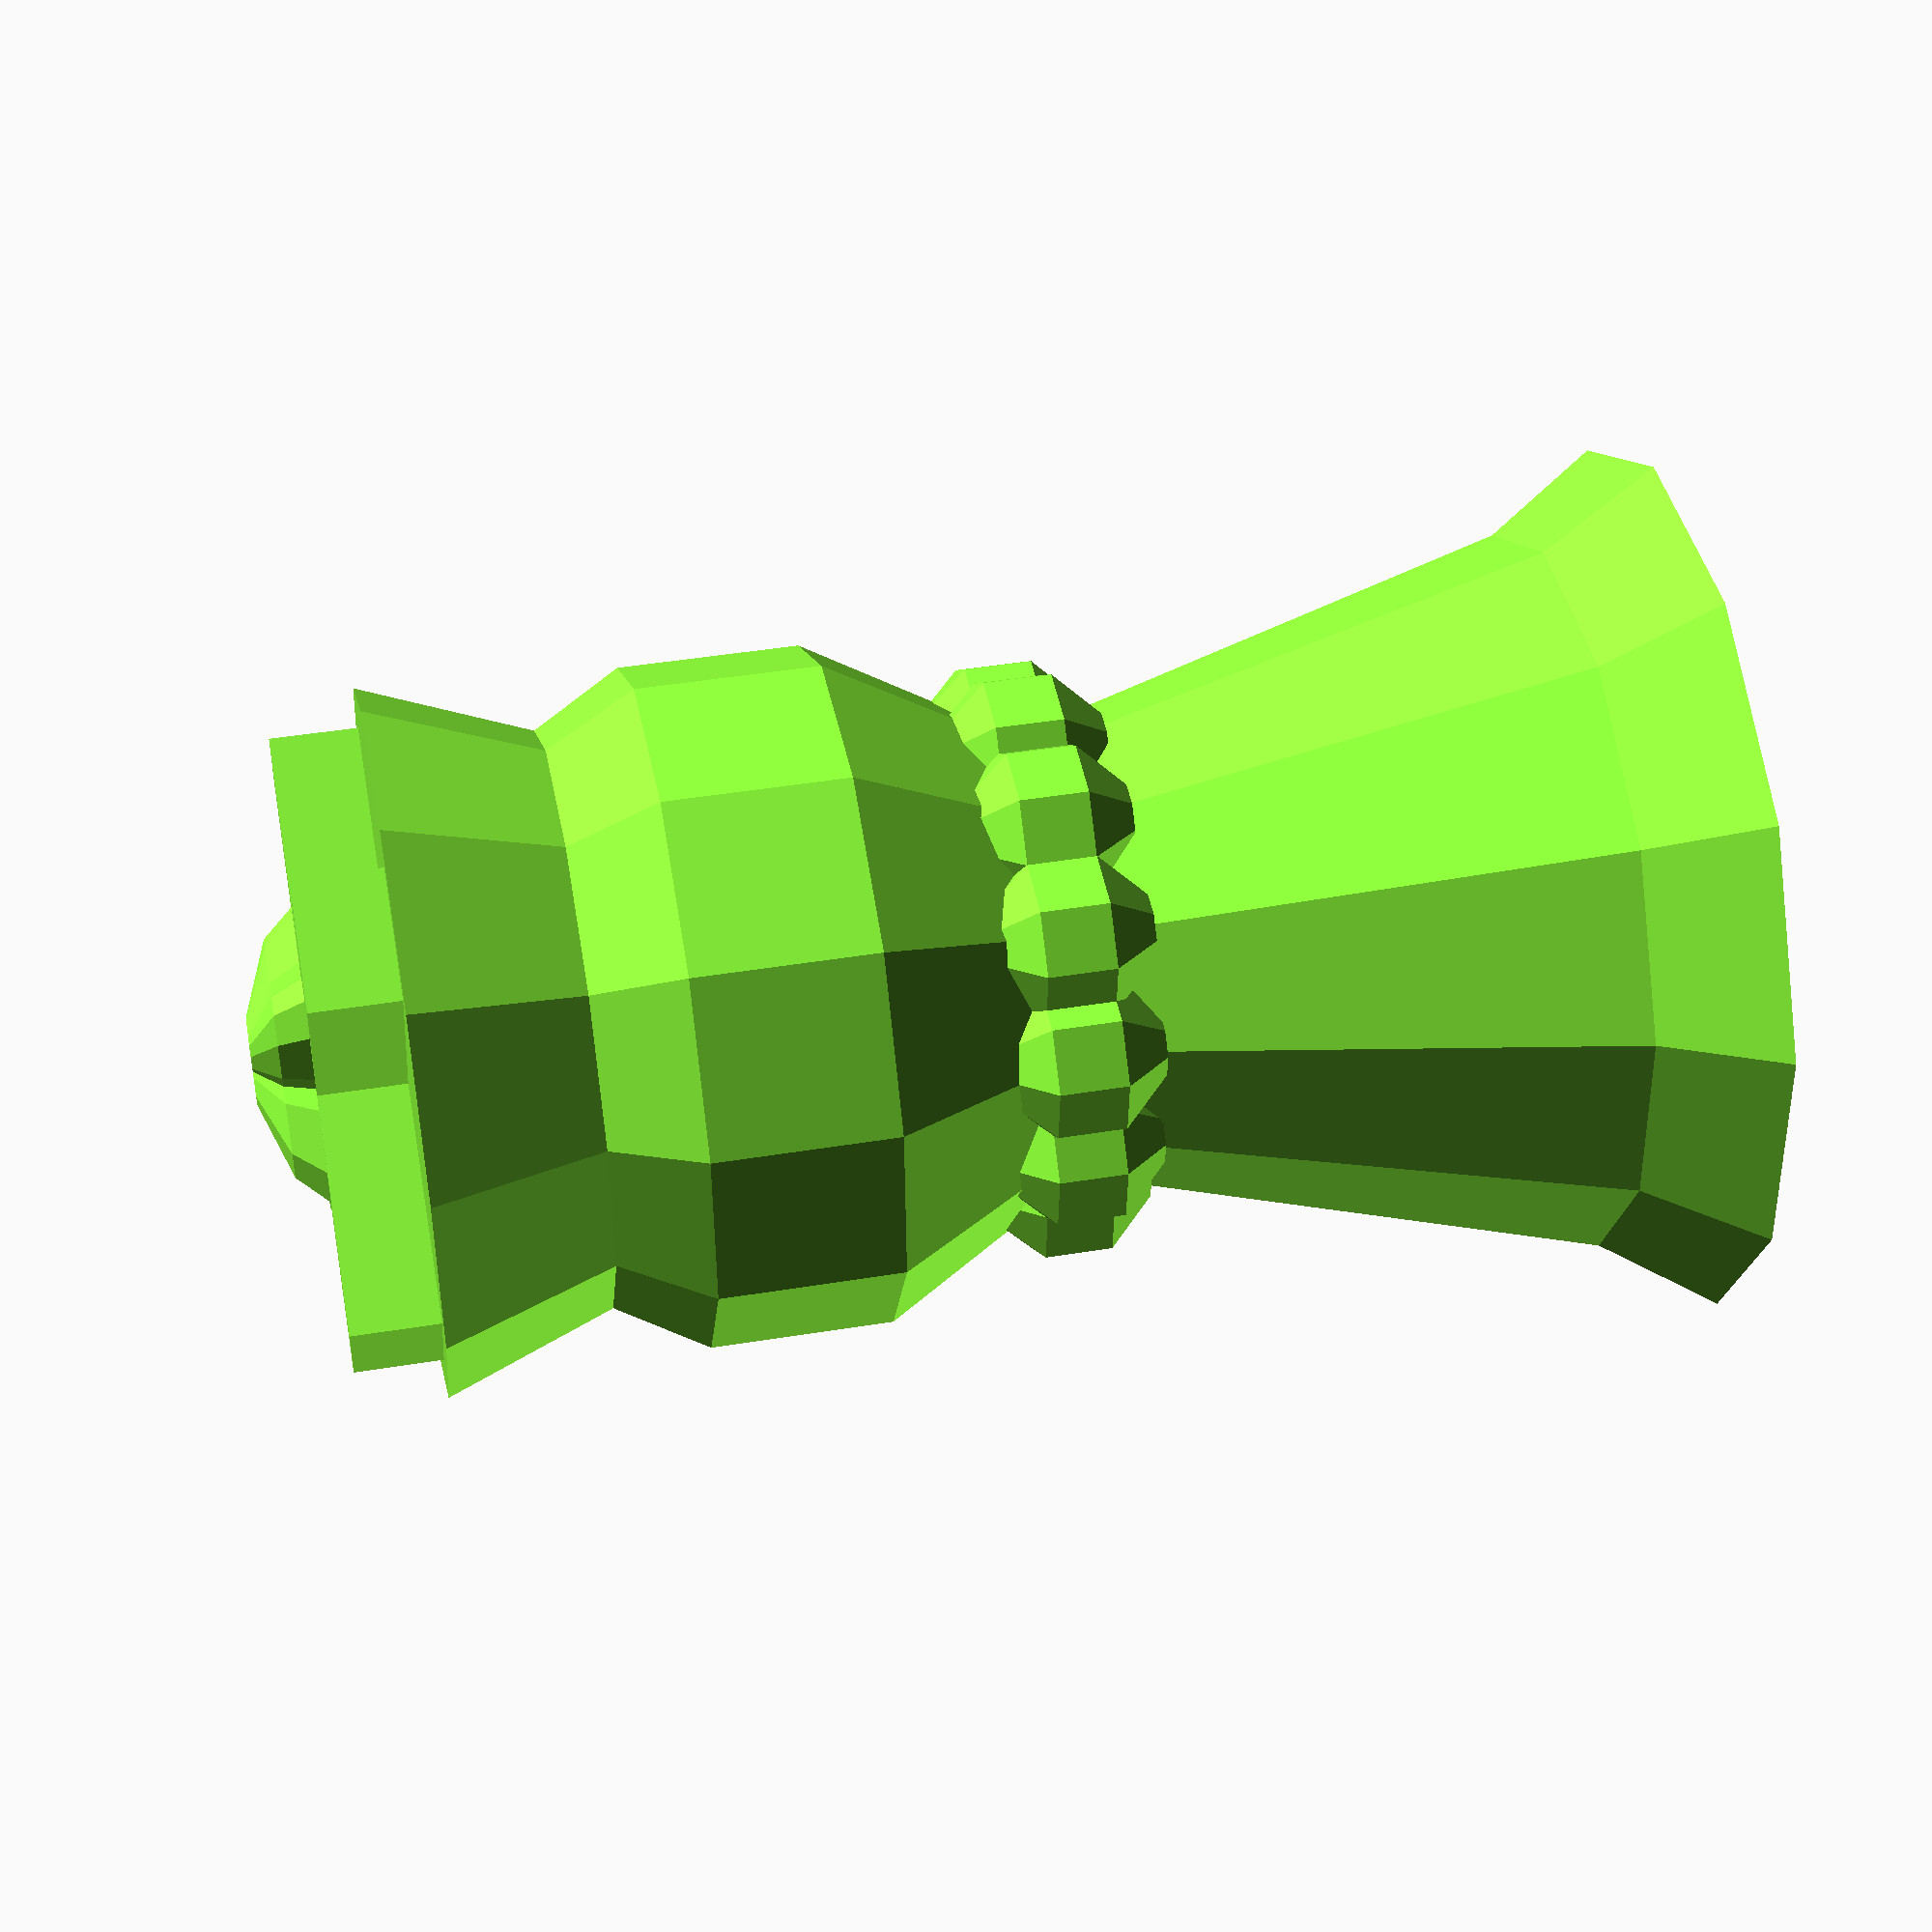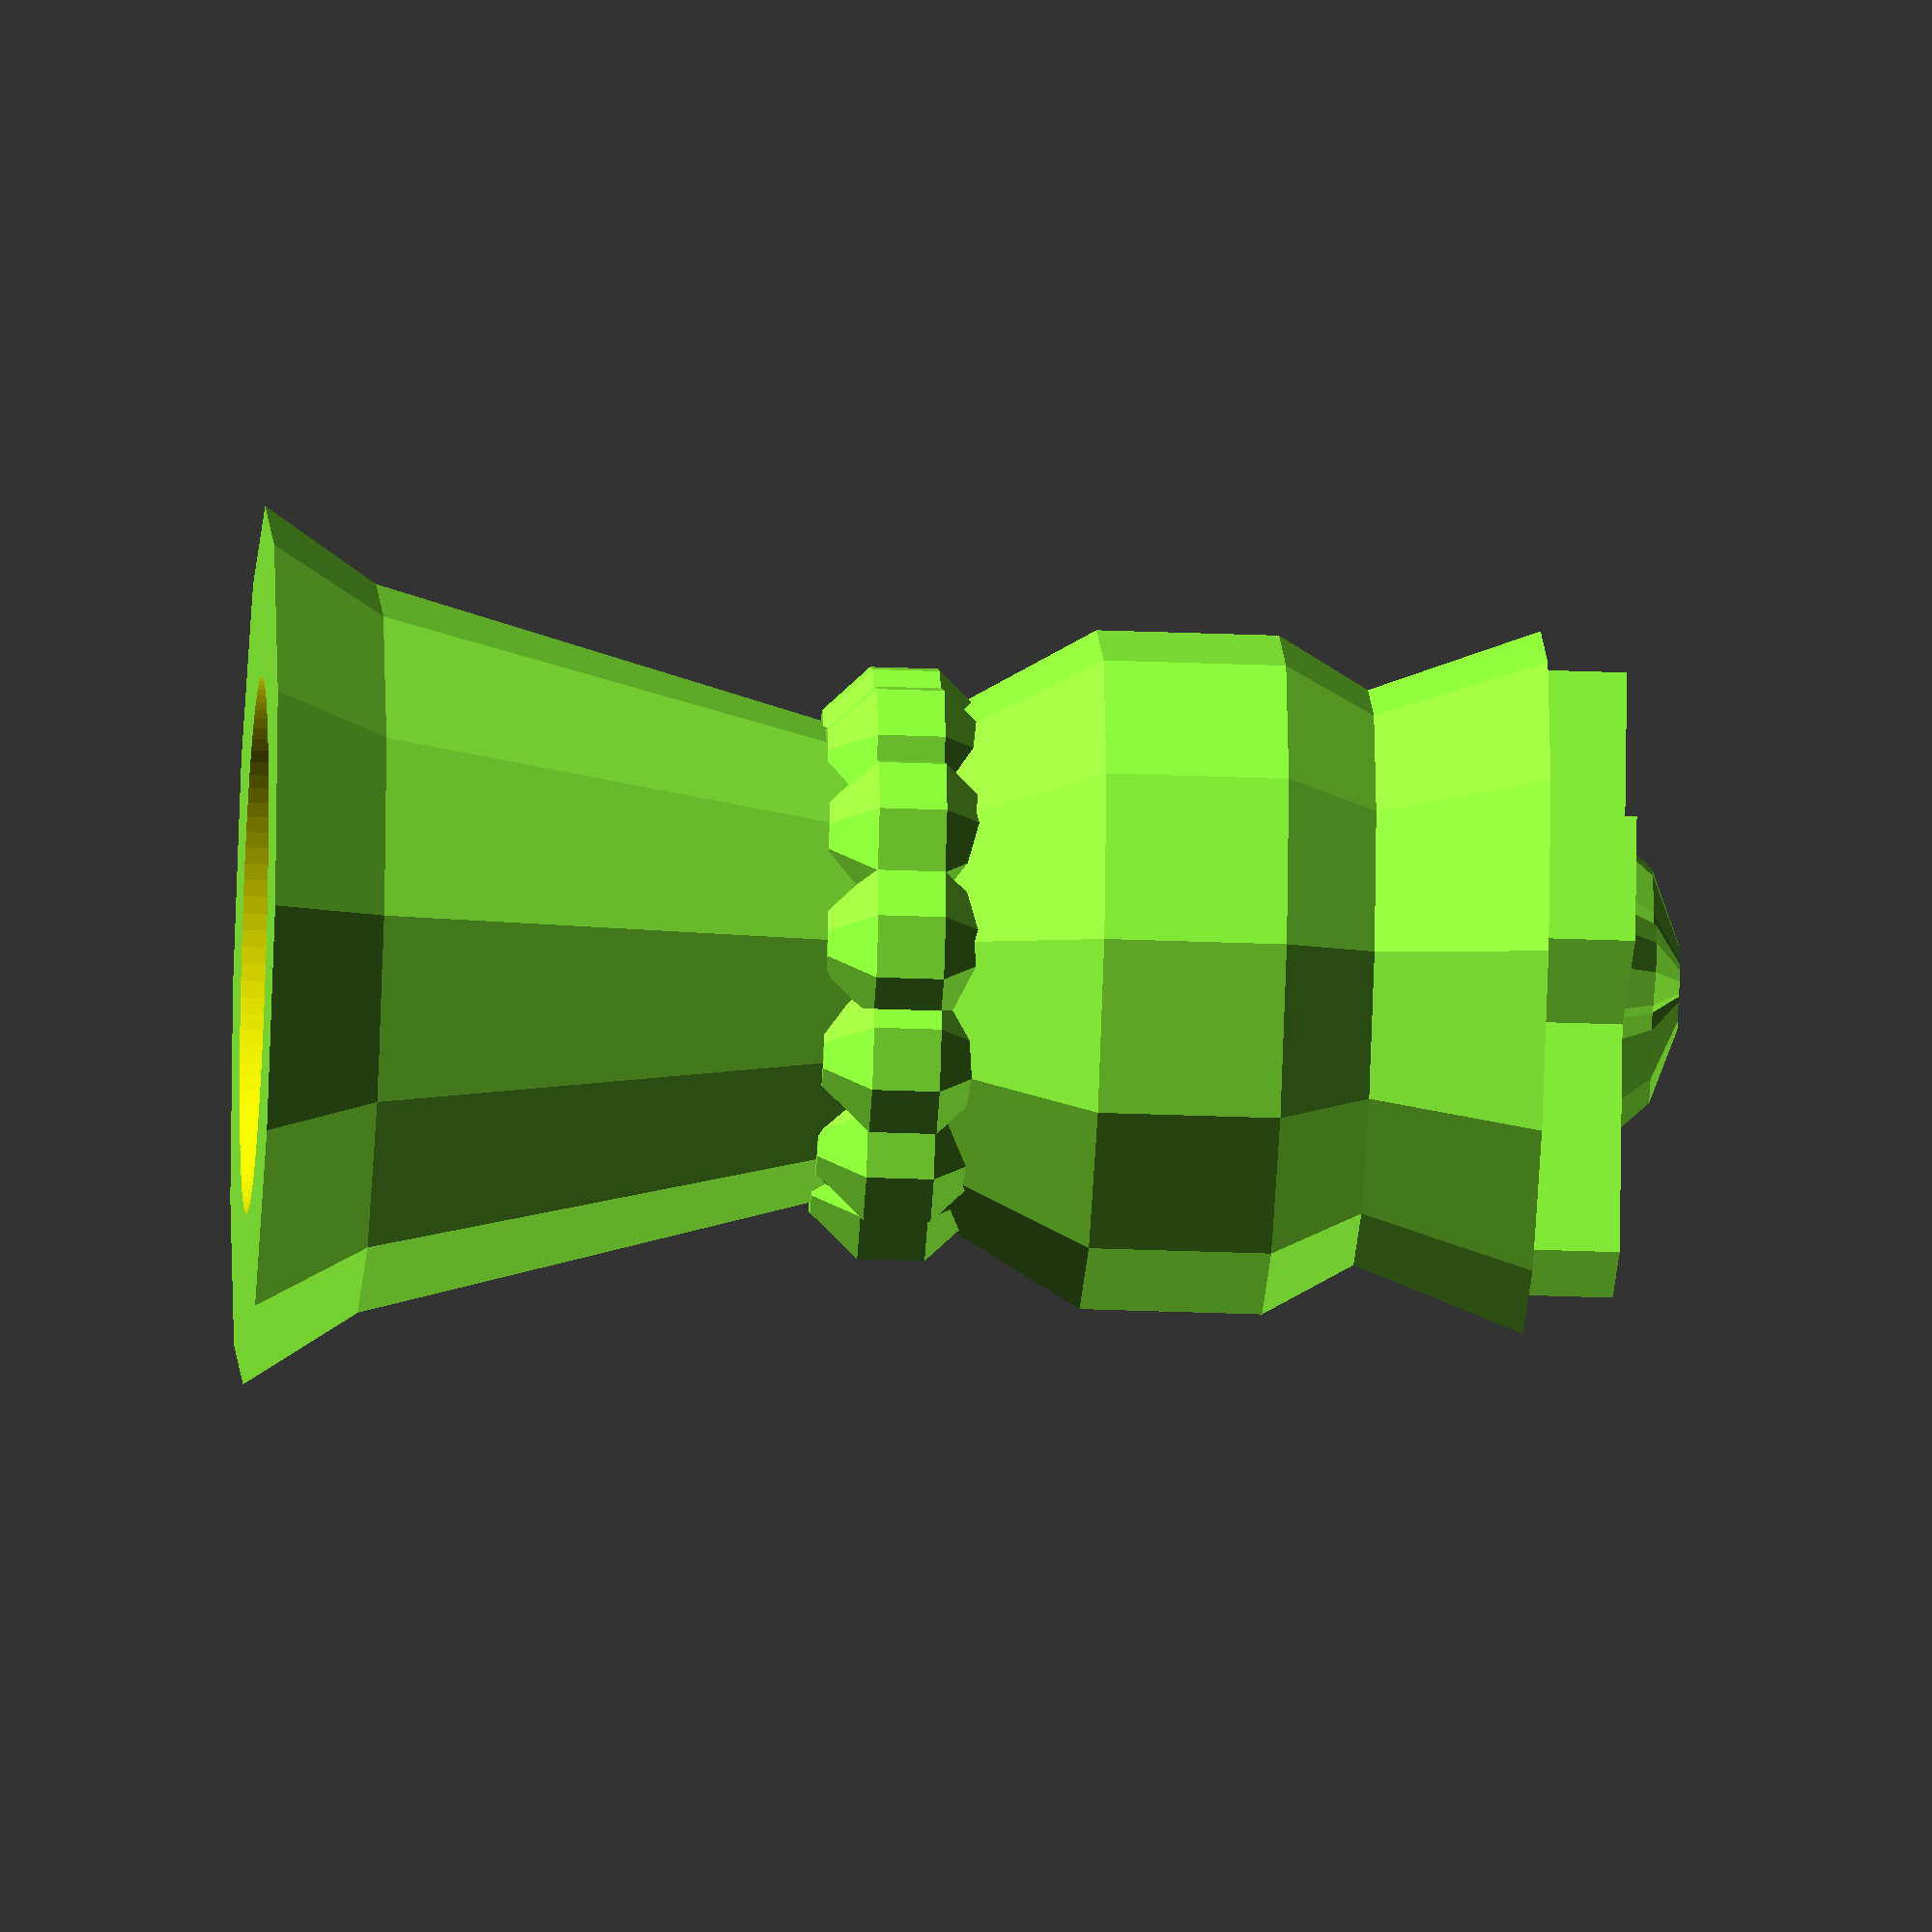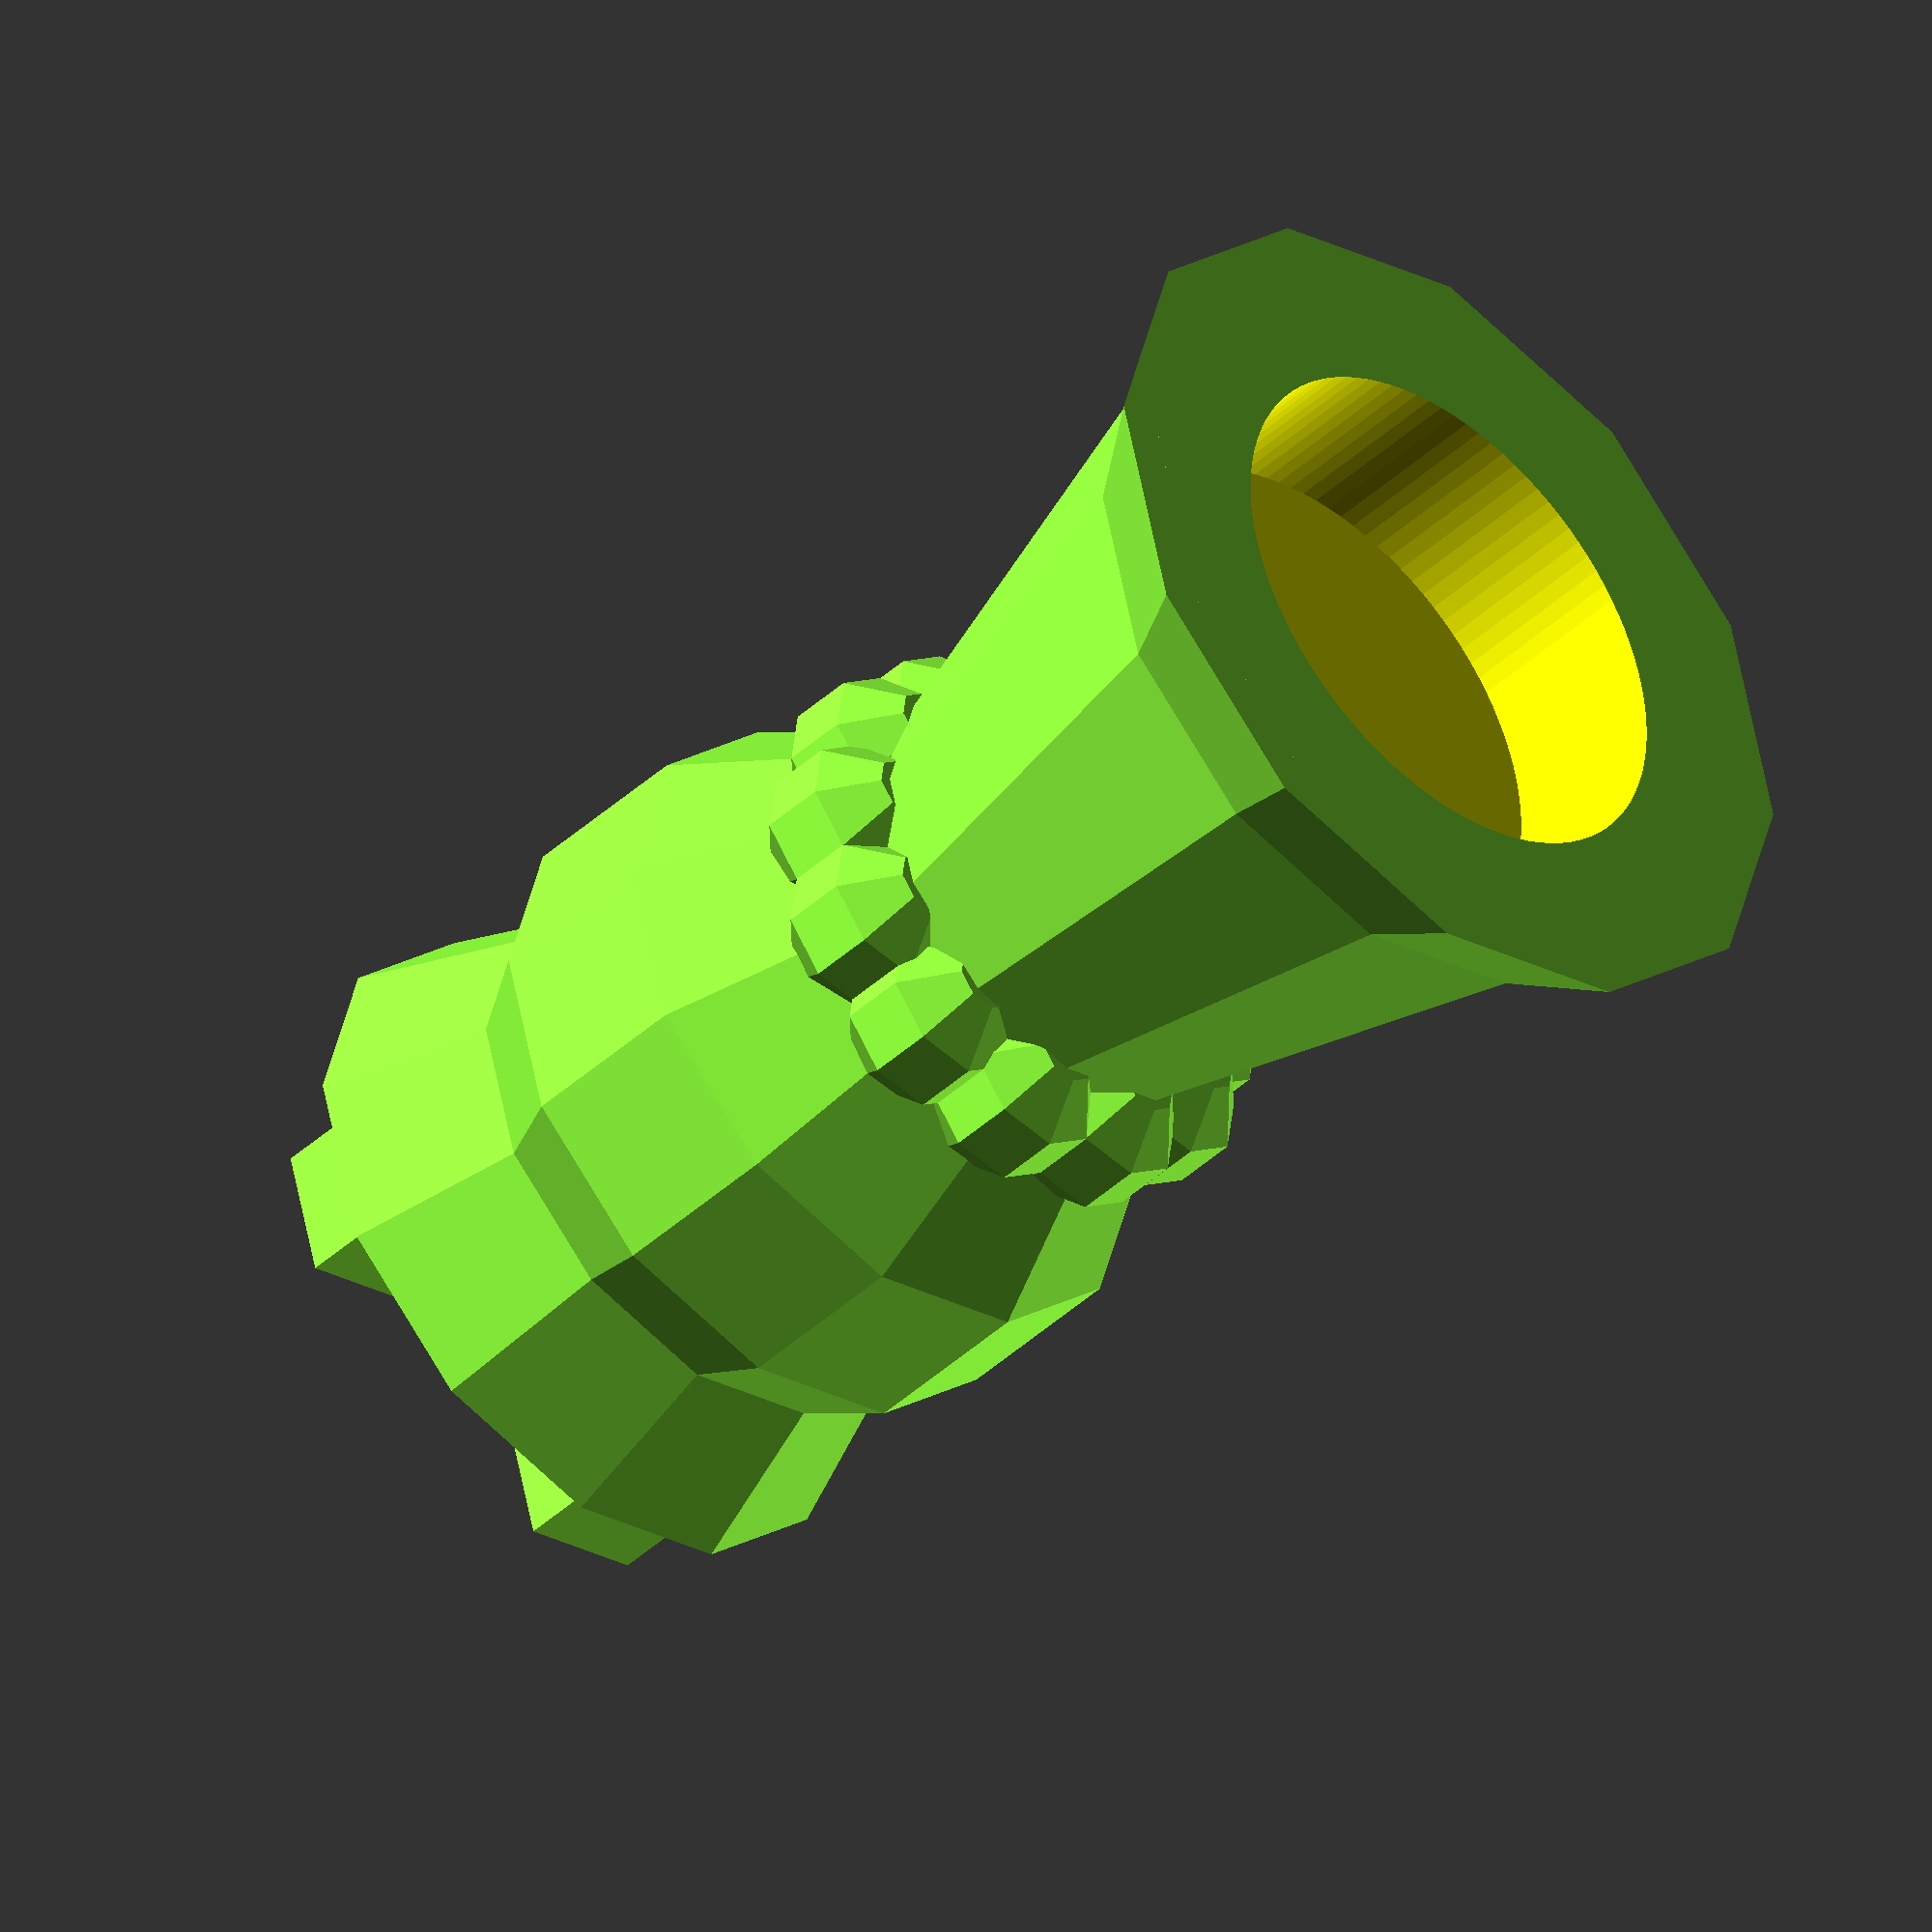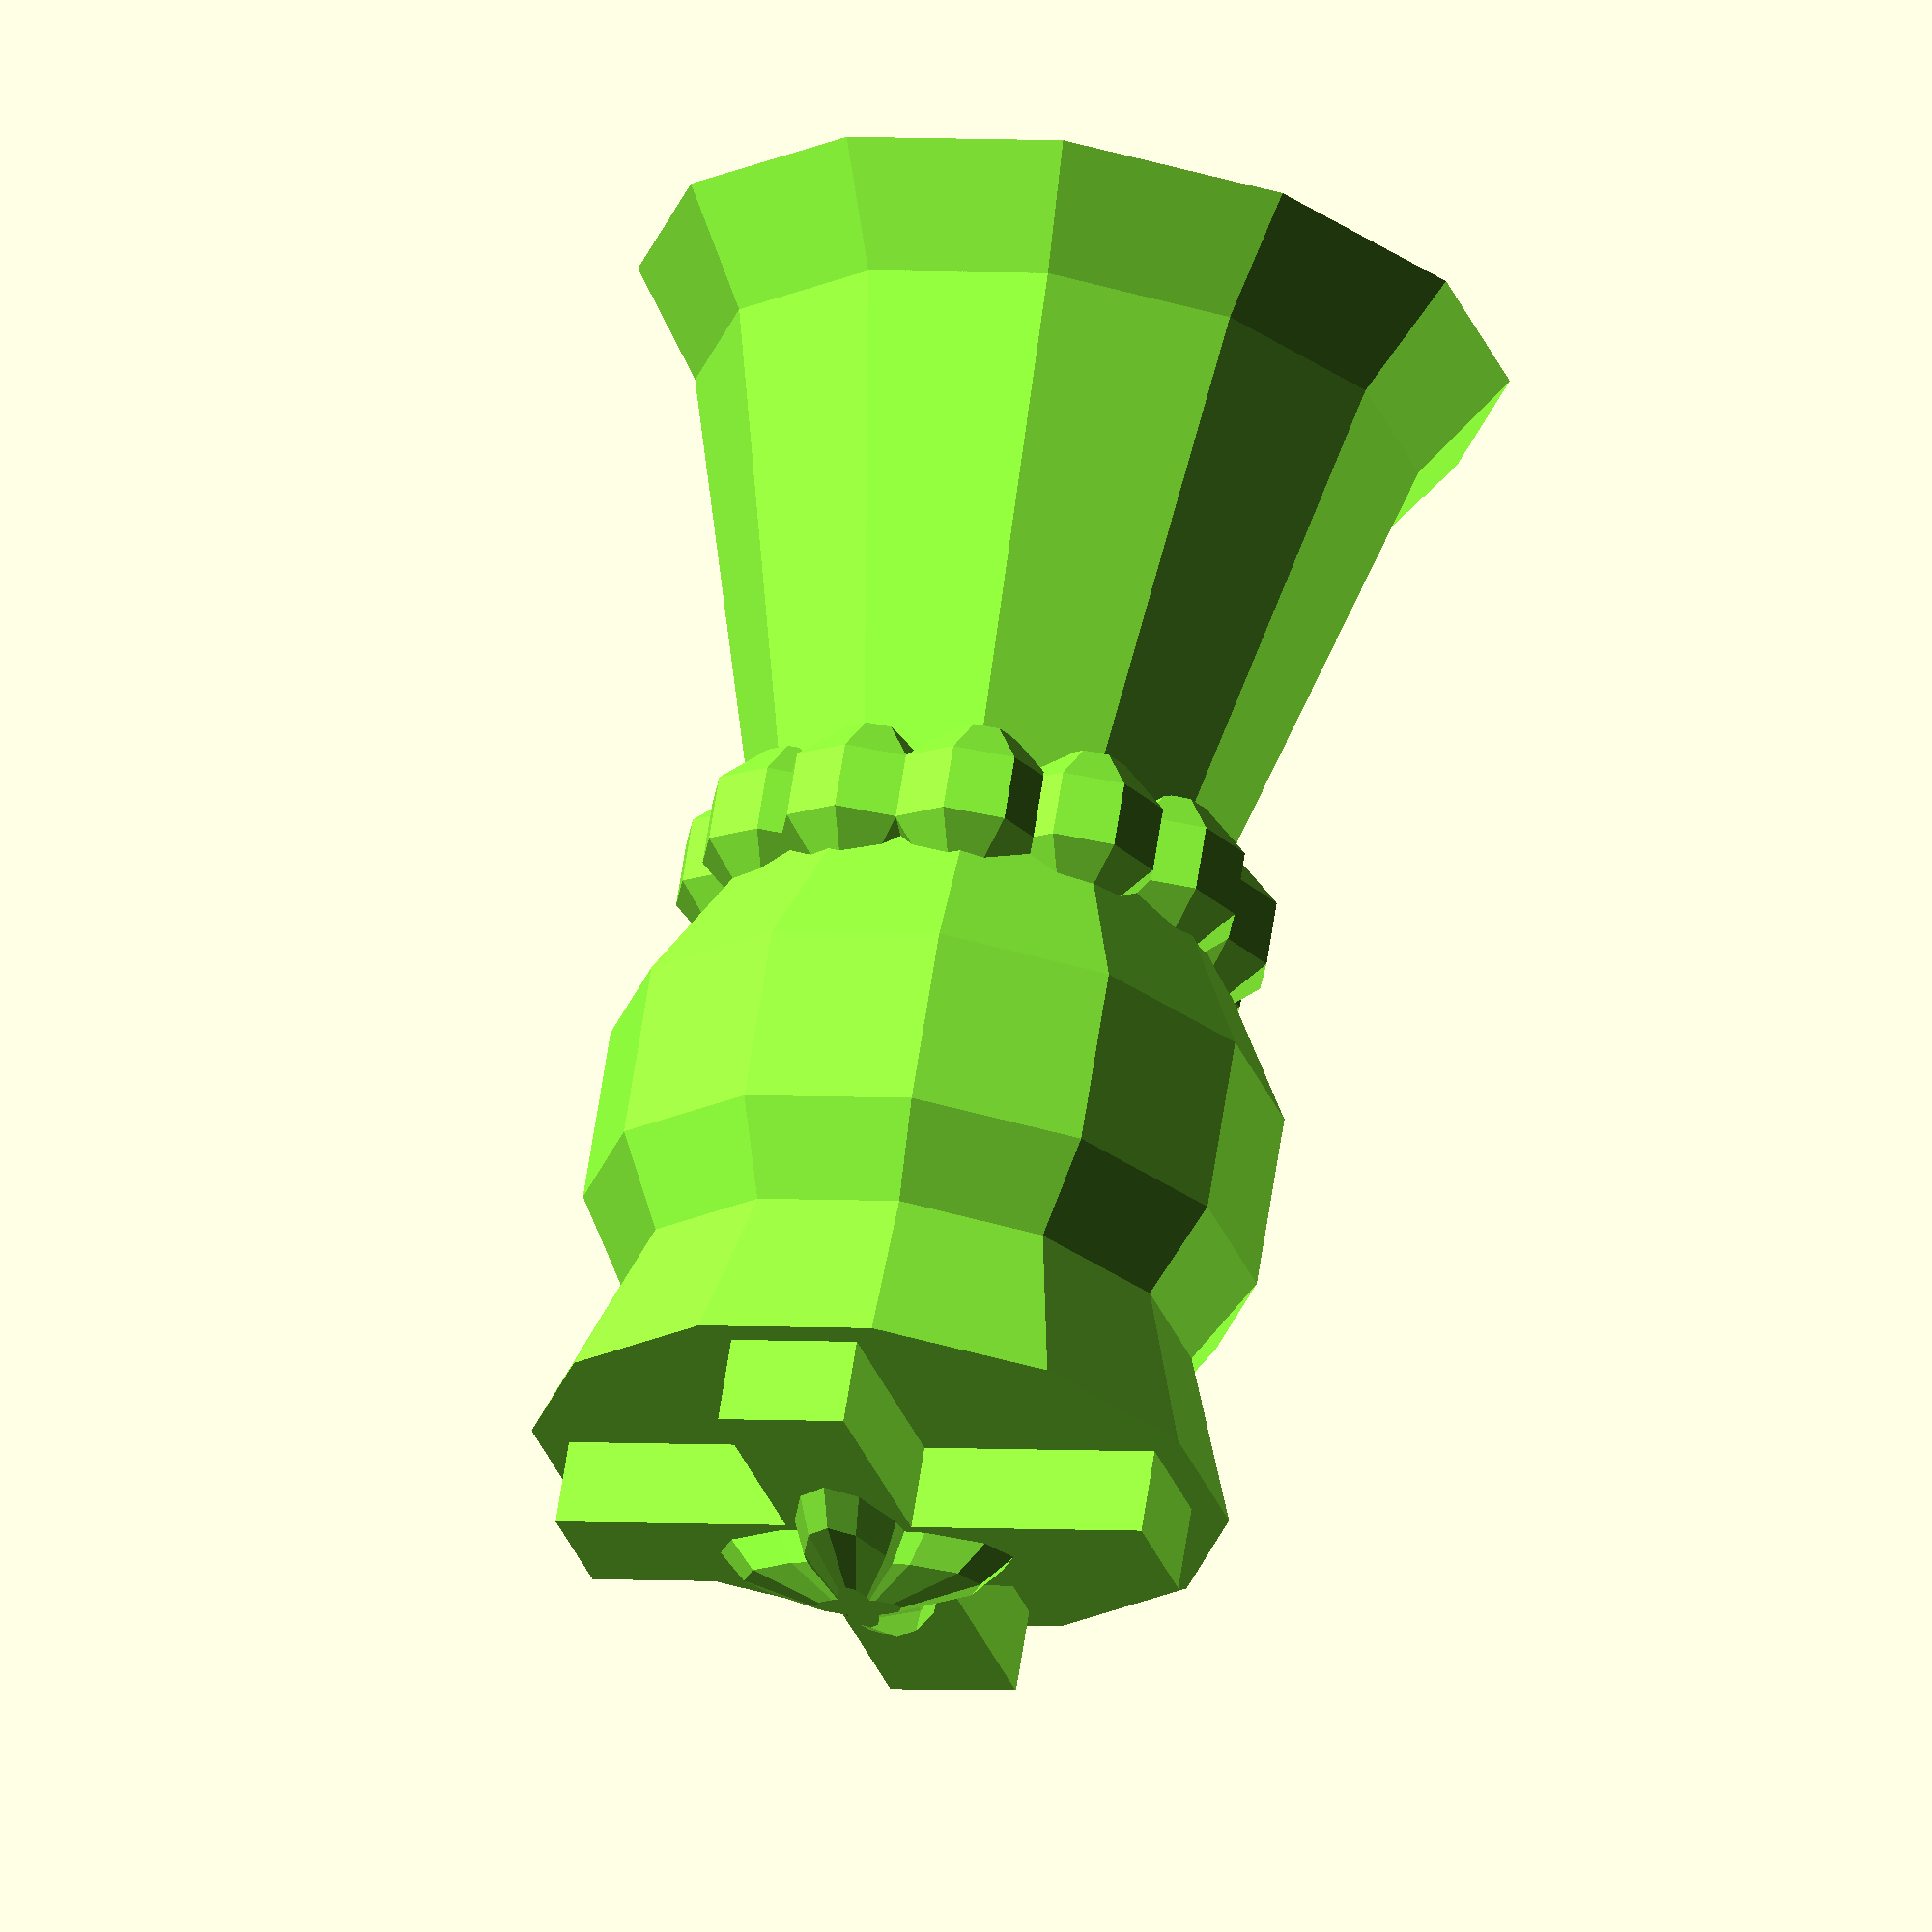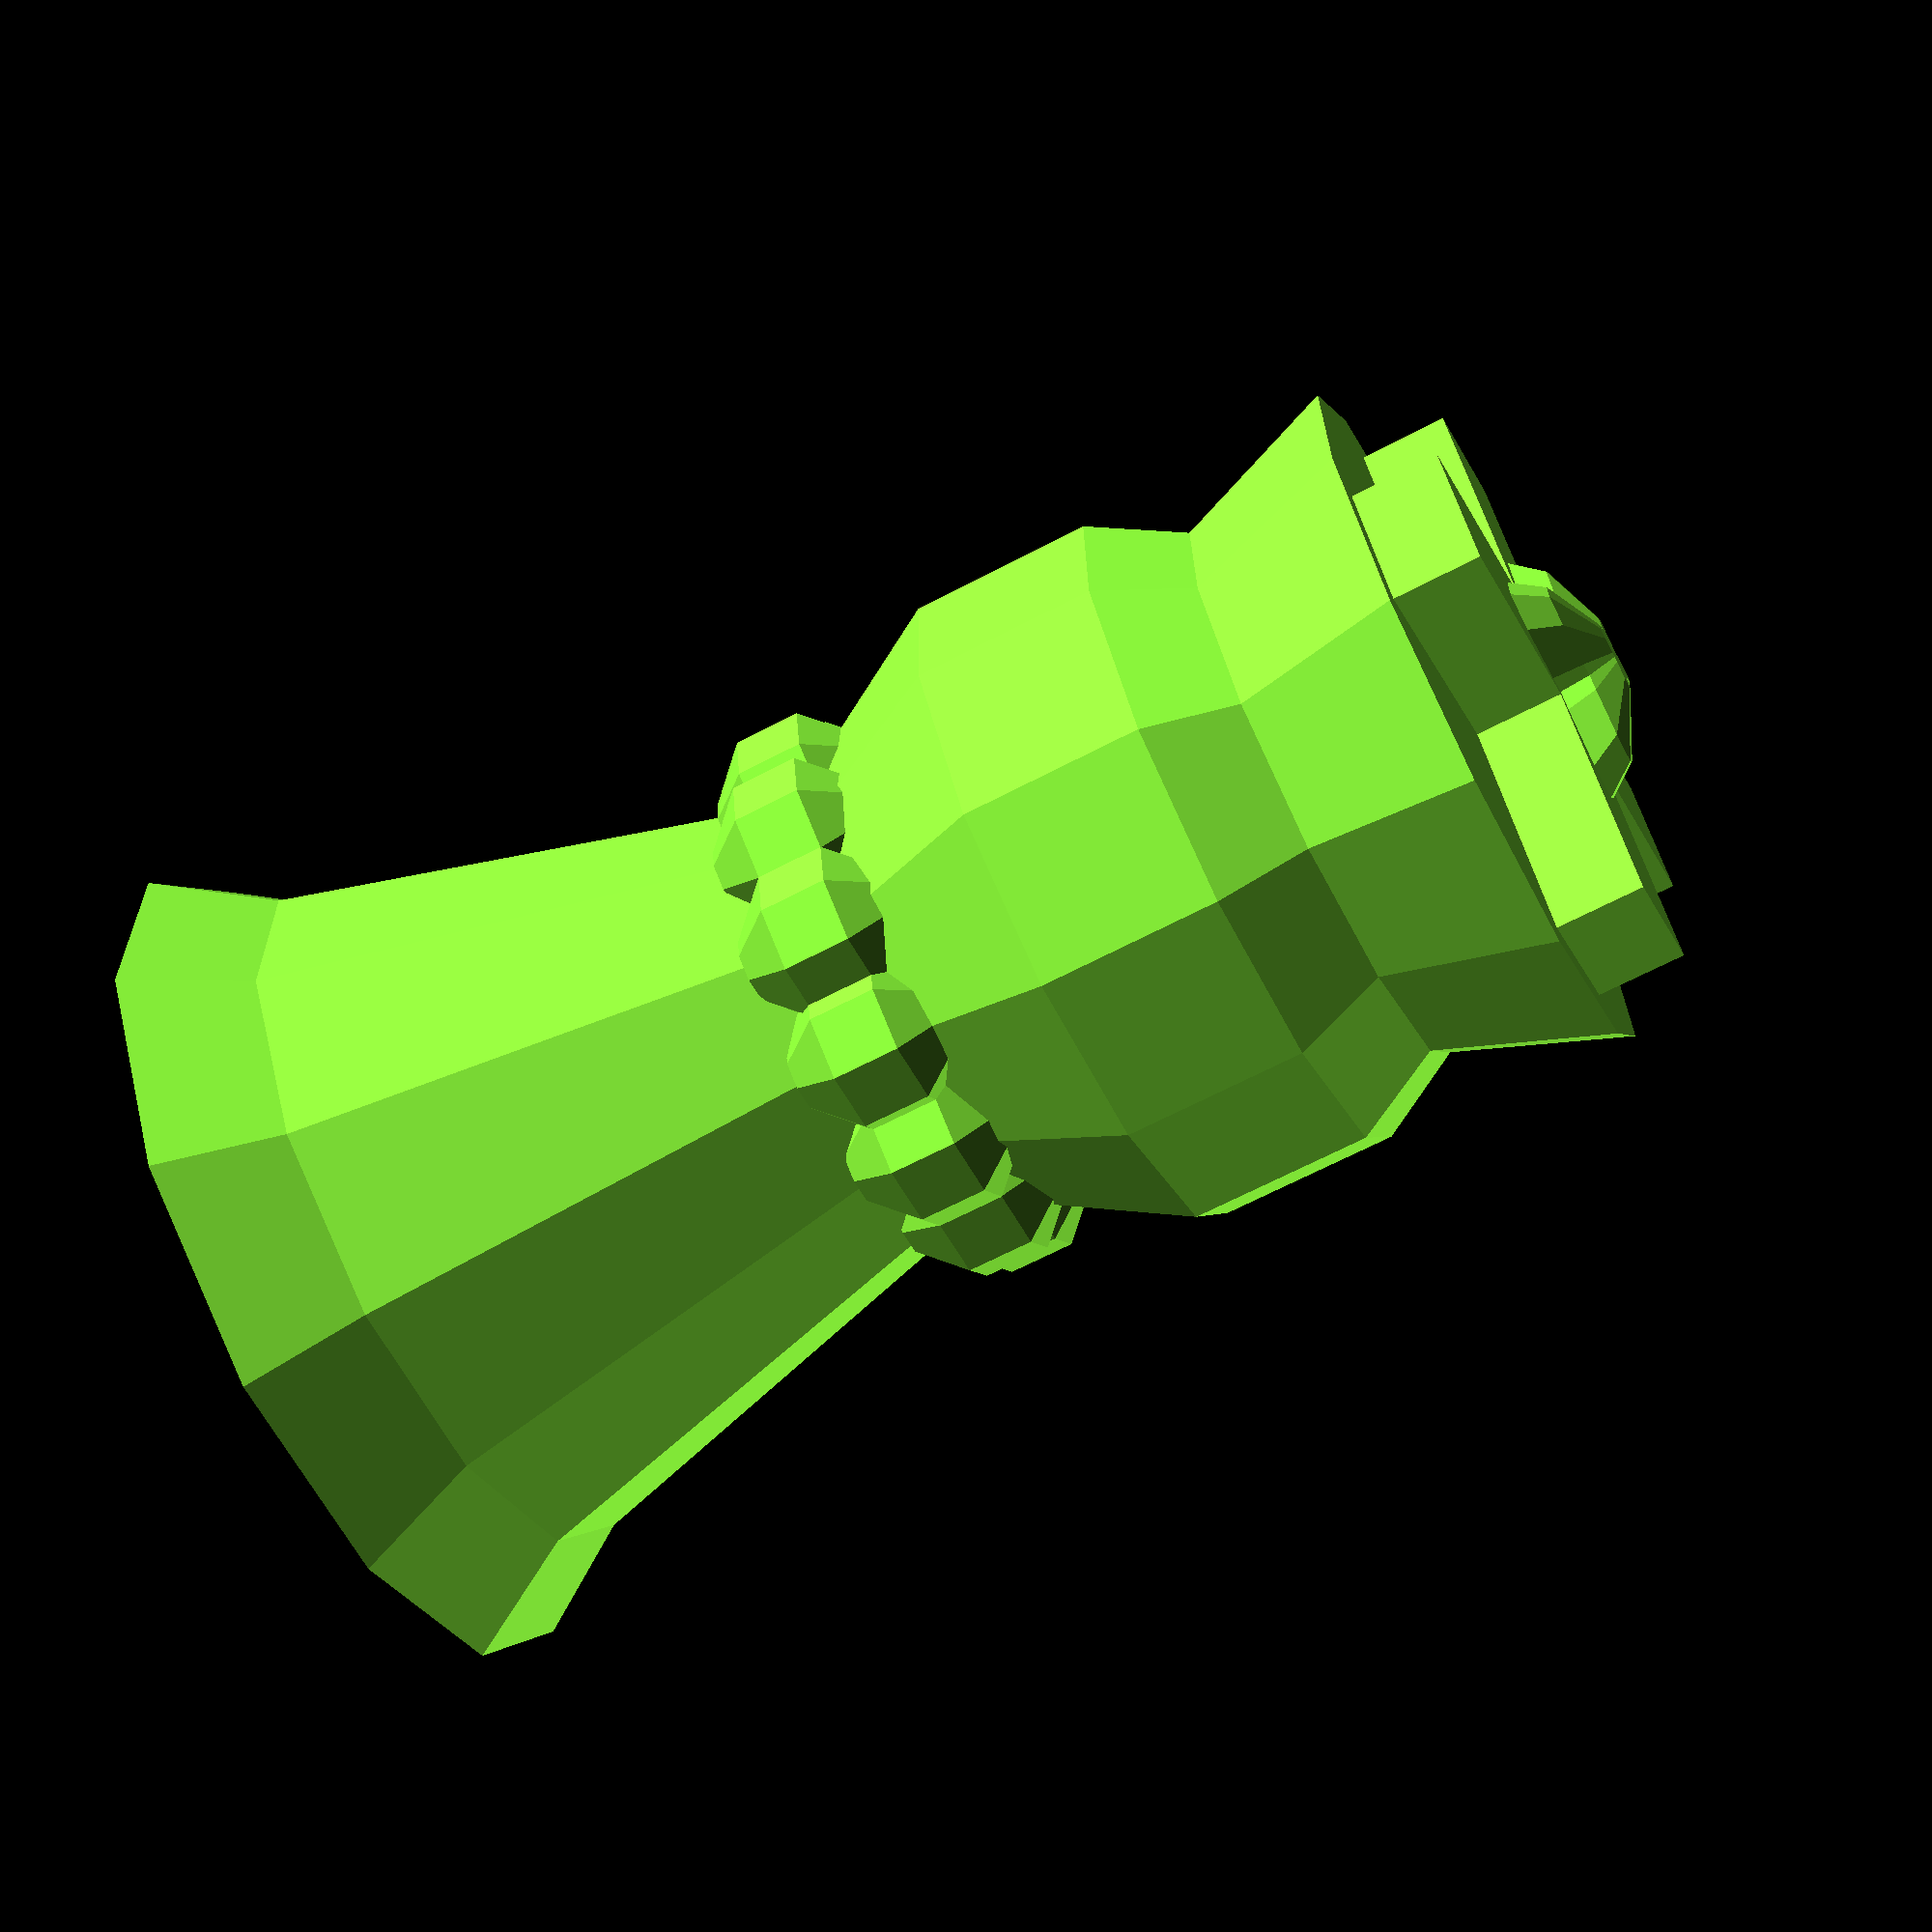
<openscad>
/*
King Piece Generator
*/

// Parameters
$fn = 12; // Number of faces (moderate poly)

magnet_height = 2.1;       // Magnet height
magnet_radius = 3.05;      // Magnet radius

body_height = 14.5;        // Main body height
body_radius = 4.5;         // Body base radius

head_radius = 4;           // Head sphere radius
base_flare_radius = 5;     // Base flare radius (rim at bottom)
base_flare_height = 3;     // Base flare height

transparency = 5;          // Transparency level
color_rgb = [143, 255, 61]; // RGB color (0–255)

/*
Optional: bounding box for visualizing max dimensions
module bounds() {
    color("red", 0.3)
        cube([6, 1, 17]); // Max size (W × D × H)
}
*/

// Decorative ring of spheres (e.g., crown base)
module ring_of_spheres(n = 12, radius = 2.5, sphere_radius = 1) {
    for (i = [0 : n - 1]) {
        angle = 360 / n * i;
        translate([radius * cos(angle), radius * sin(angle), 0])
            sphere(r = sphere_radius, $fn = 8);
    }
}

// Main model: King piece
module king() {
    union() {
        color(color_rgb / 255, transparency) {

            // Flared base (for stability/decor)
            cylinder(h = base_flare_height, r1 = base_flare_radius, r2 = base_flare_radius - 2, center = false);

            // Tapered body
            cylinder(h = body_height, r1 = body_radius, r2 = body_radius - 4, center = false);

            // Head (sphere)
            translate([0, 0, body_height - 4])
                sphere(r = head_radius);

            // Decorative crown ring (around head)
            translate([0, 0, body_height - 7.2])
                ring_of_spheres(n = 12, radius = 2.5, sphere_radius = 1);

            // Crown cone
            translate([0, 0, body_height - 4])
                cylinder(h = 8, r1 = 1, r2 = 4, center = true);

            // Crown spikes (cross-like decoration)
            translate([0, 0, body_height + 0.5]) {

                // First arm
                rotate([0, 0, 45]) {
                    scale([0.8, 2, 1.2])
                        sphere(r = 1);
                    cube([7, 1.5, 1], center = true);
                }

                // Second arm (perpendicular)
                rotate([0, 0, 315]) {
                    scale([0.8, 2, 1.2])
                        sphere(r = 1);
                    cube([7, 1.5, 1], center = true);
                }
            }
        }
    }
}

// Magnet cavity (subtract from base)
module magnet_cavity() {
    offset = 0.5;
    translate([0, 0, -offset]) {
        color("yellow", transparency)
            cylinder(h = magnet_height + offset, r = magnet_radius, center = false, $fn = 100);
    }
}

// Final output: king with magnet cavity
difference() {
    king();
    magnet_cavity();
}

</openscad>
<views>
elev=136.7 azim=72.4 roll=101.0 proj=p view=wireframe
elev=212.8 azim=32.4 roll=273.1 proj=o view=solid
elev=222.7 azim=329.7 roll=42.6 proj=o view=wireframe
elev=294.5 azim=298.6 roll=8.7 proj=o view=solid
elev=65.7 azim=13.8 roll=297.9 proj=p view=solid
</views>
